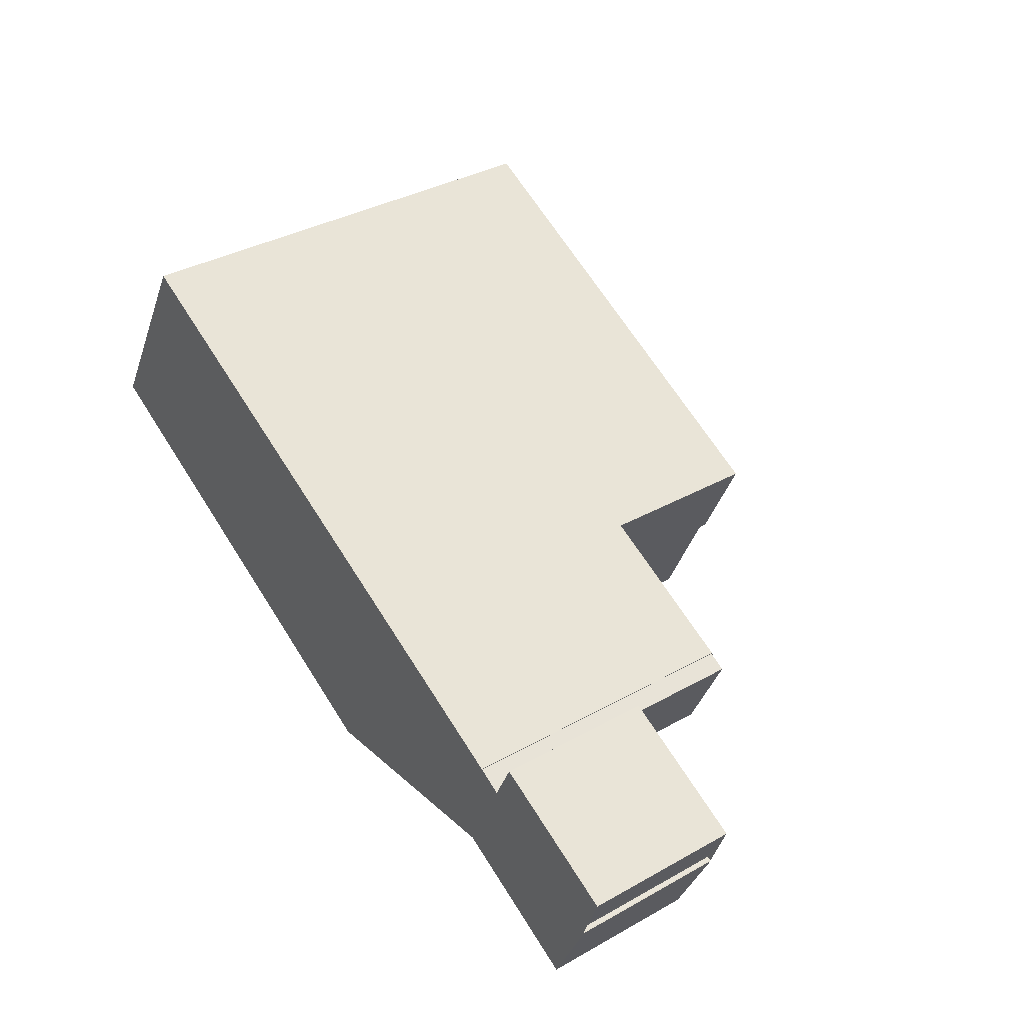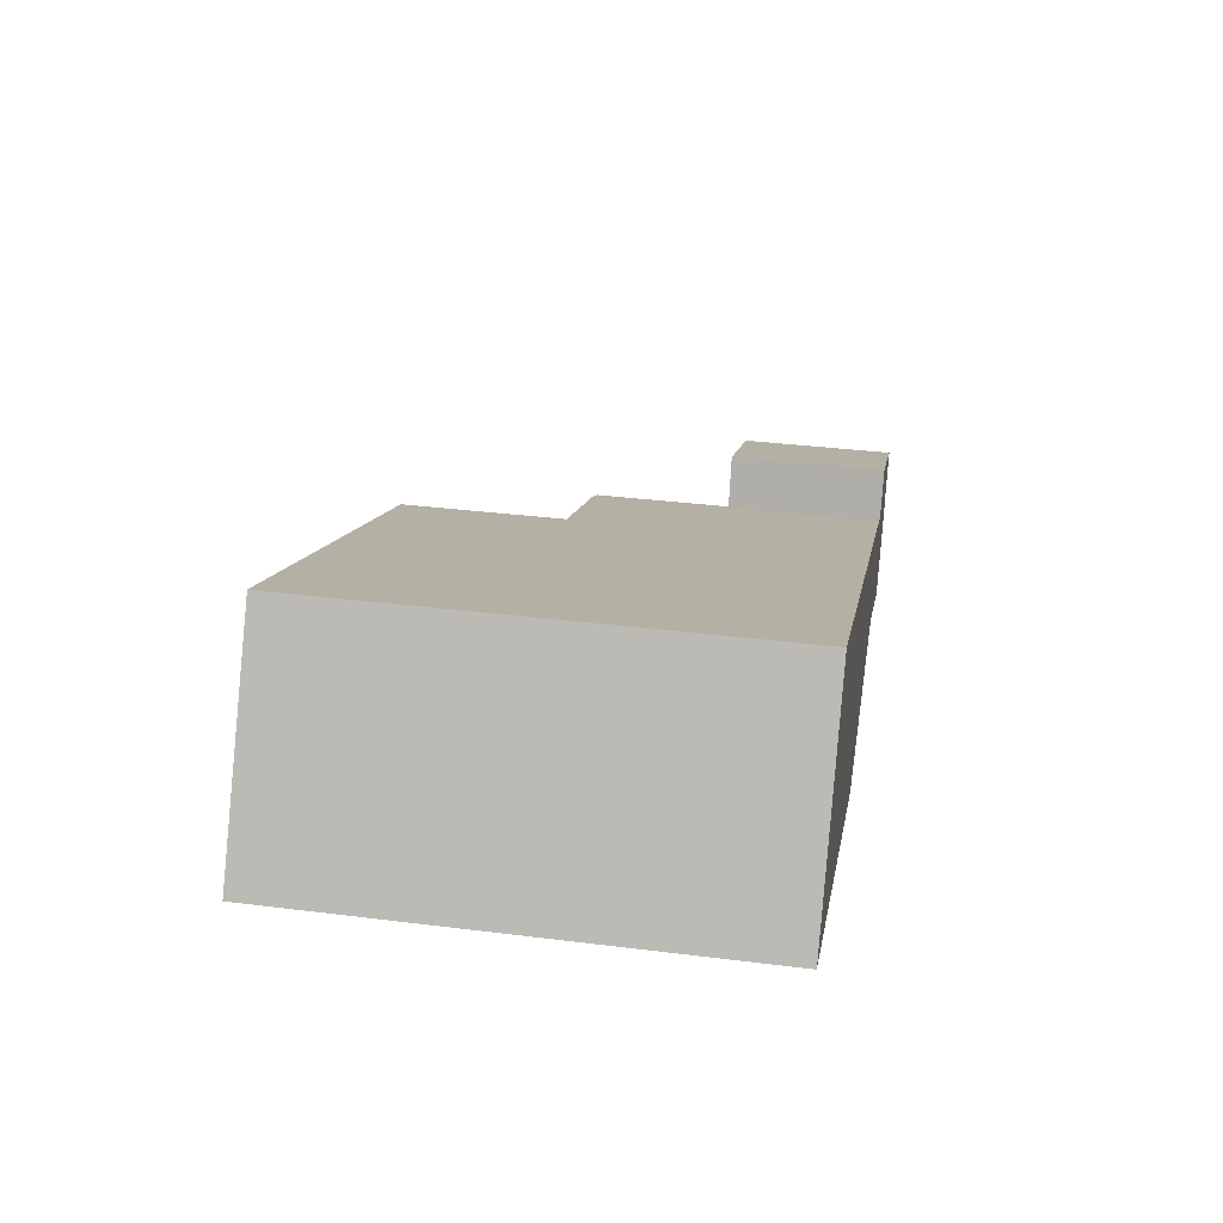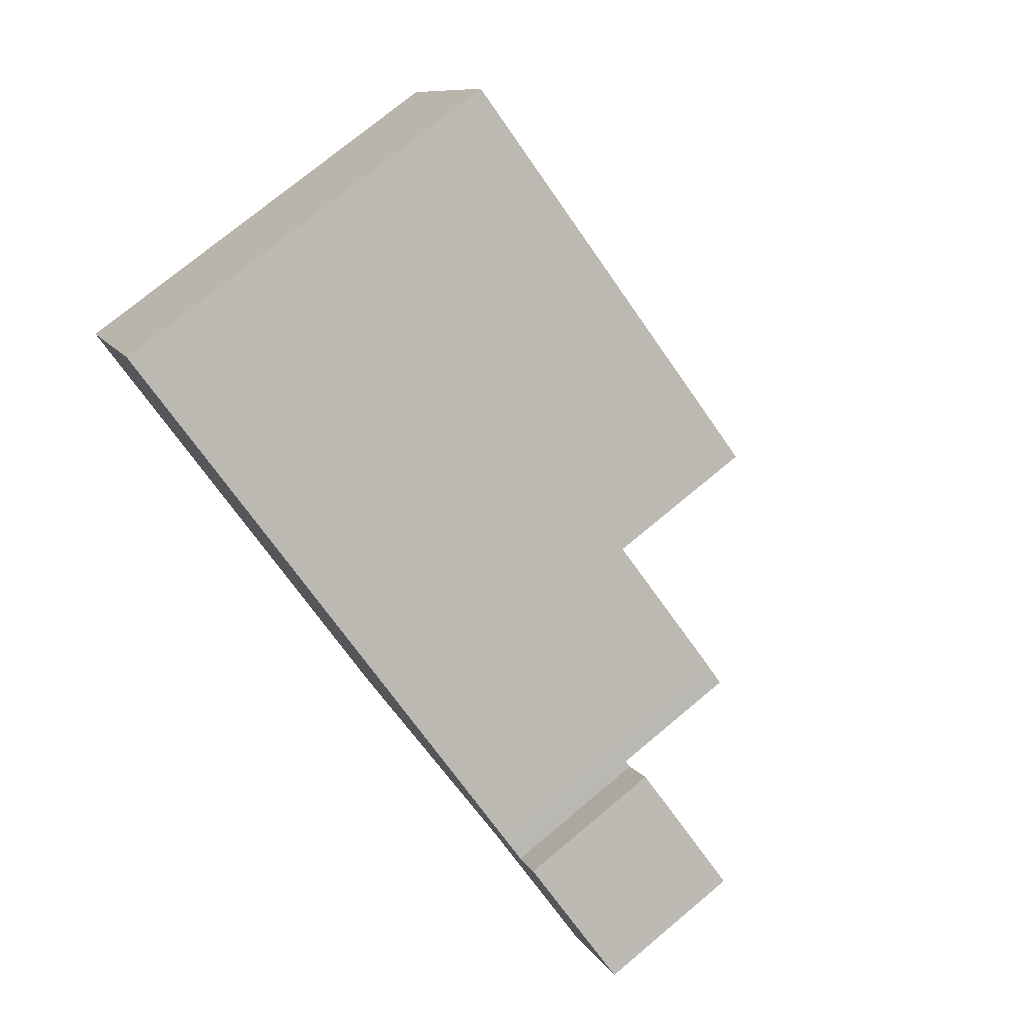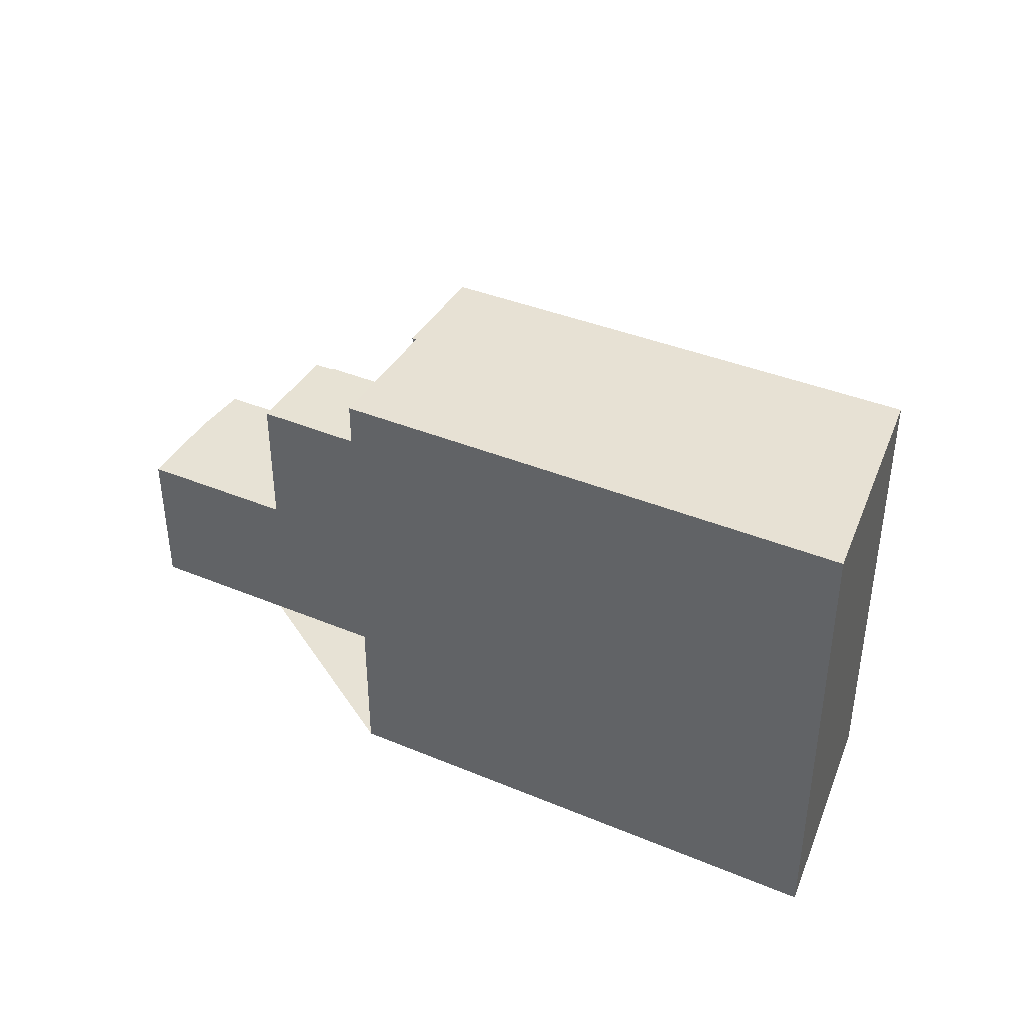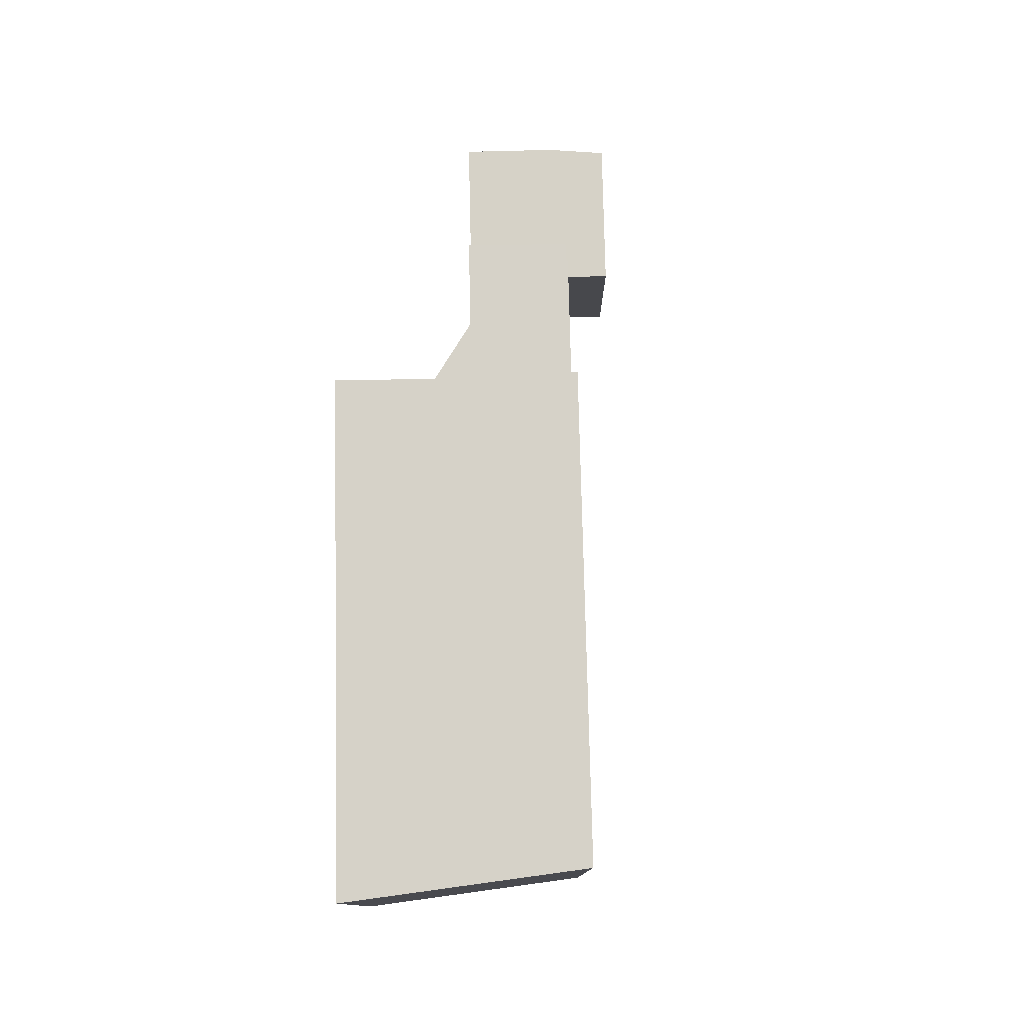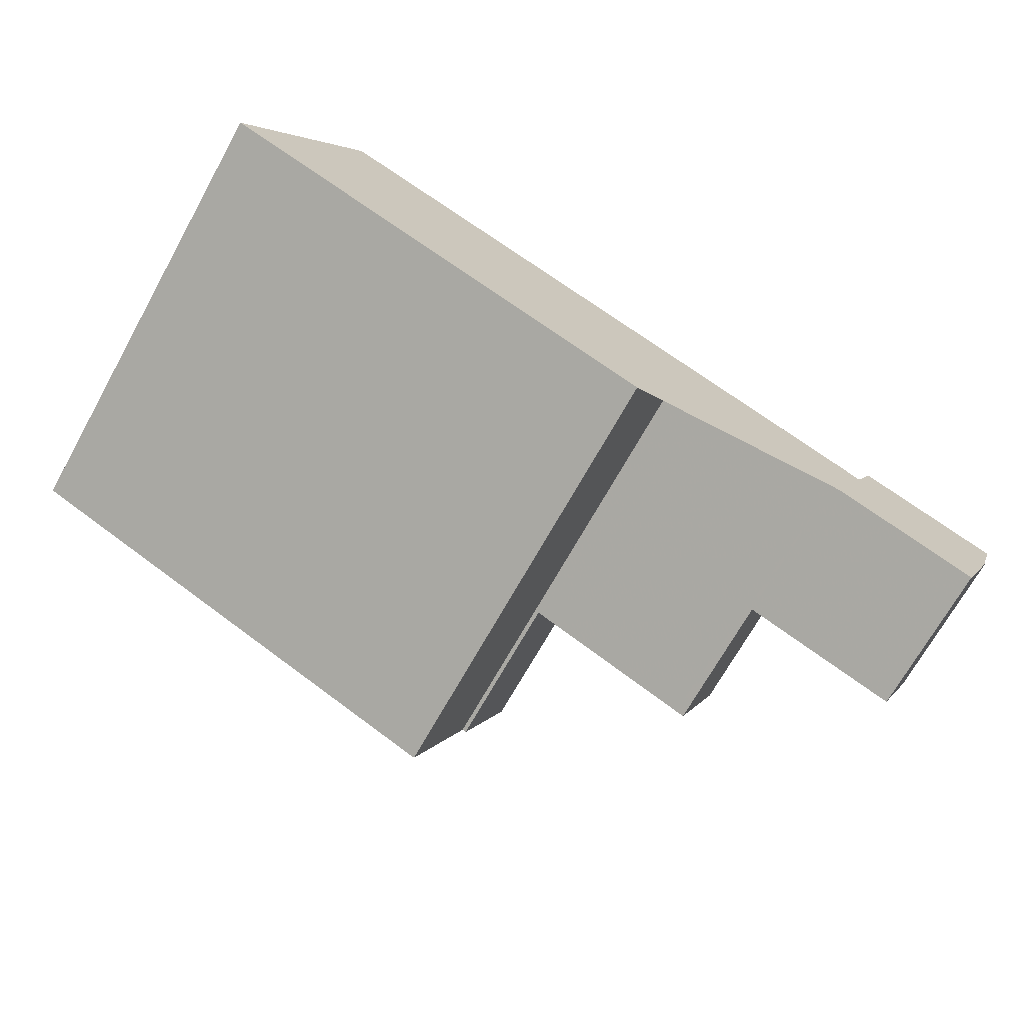
<metadata>
{"format":"obj","ext":"obj","renderer":"f3d","projection":"perspective","resolution":1024,"background":"white","views":[{"elev":36.7,"azim":-125.9,"up":"+Y"},{"elev":35.3,"azim":99.4,"up":"+Y"},{"elev":76.3,"azim":-129.6,"up":"+Y"},{"elev":40.1,"azim":51.5,"up":"+Z"},{"elev":78.3,"azim":113.1,"up":"+Z"},{"elev":-70.8,"azim":150.7,"up":"+Y"}]}
</metadata>
<code>
v 152.7 -1906 9.633
v 155.3 -1910 9.671
v 145.6 -1915 9.601
v 144.5 -1912 9.582
v 136.7 -1913 3.27
v 136.8 -1913 3.27
v 136.8 -1913 3.27
v 136.8 -1913 3.271
v 136.4 -1912 3.282
v 139.3 -1911 3.29
v 139.7 -1912 3.279
v 137.6 -1915 3.247
v 140.2 -1912 6.152
v 140.2 -1912 6.152
v 155.3 -1910 9.671
v 152.7 -1906 9.633
v 153.2 -1907 9.641
v 153.2 -1907 9.641
v 152.6 -1907 9.636
v 154.2 -1911 9.663
v 152.2 -1906 9.629
v 154.5 -1911 9.665
v 153.4 -1909 9.649
v 152.4 -1907 9.635
v 151.9 -1906 9.627
v 144.4 -1912 9.581
v 143.5 -1910 9.566
v 137.1 -1914 3.261
v 139.8 -1912 3.279
v 139.3 -1911 3.289
v 139.3 -1911 3.29
v 140.8 -1914 3.255
v 139.9 -1912 3.279
v 143.5 -1910 6.145
v 144.4 -1912 6.165
v 139.9 -1912 6.153
v 140.8 -1914 6.172
v 140.3 -1913 6.162
v 144.4 -1912 6.165
v 143.5 -1910 6.145
v 140.8 -1914 6.172
v 139.9 -1912 6.153
v 143.9 -1911 9.573
v 143.9 -1911 6.154
v 140.3 -1913 6.161
v 140.3 -1913 3.269
v 143.9 -1911 6.154
v 140.3 -1913 6.161
v 140.1 -1912 6.157
v 140.1 -1912 3.273
v 140.3 -1913 6.161
v 140.1 -1912 6.157
v 141 -1914 6.172
v 143.9 -1911 9.573
v 144.4 -1912 9.581
v 143.5 -1910 9.566
v 139.9 -1912 3.279
v 140.1 -1912 3.273
v 140.3 -1913 3.269
v 140.8 -1914 3.255
v 155.3 -1910 9.671
v 155.3 -1910 9.671
v 154.5 -1911 9.665
v 154.2 -1911 9.663
v 145.6 -1915 9.601
v 137.3 -1914 3.261
v 137.8 -1915 3.248
v 136.5 -1912 3.283
v 153.3 -1907 9.642
v 153.3 -1907 9.642
v 152.7 -1907 9.637
v 144 -1911 6.155
v 144 -1911 9.574
v 152.5 -1907 9.636
v 137.4 -1914 3.26
v 140.3 -1913 3.267
v 137.2 -1914 3.259
v 144 -1911 9.574
v 144 -1911 6.155
v 140.3 -1913 6.162
v 140.3 -1913 3.267
v 140.4 -1913 6.162
v 151.9 -1908 9.632
v 153.5 -1911 9.658
v 151.9 -1907 9.631
v 153.5 -1911 9.658
v 151.5 -1907 9.624
v 153.7 -1907 9.647
v 153.6 -1908 9.647
v 152.9 -1908 9.642
v 144.2 -1912 6.161
v 152.2 -1908 9.636
v 144.2 -1912 9.578
v 140.6 -1913 3.26
v 137.6 -1915 3.253
v 152.8 -1908 9.641
v 137.4 -1915 3.252
v 140.6 -1913 6.168
v 144.2 -1912 9.578
v 144.2 -1912 6.161
v 140.6 -1913 6.168
v 140.6 -1913 3.26
v 140.7 -1913 6.168
v 155.2 -1910 9.67
v 155.2 -1910 9.67
v 154.5 -1909 9.66
v 154.6 -1909 9.661
v 137 -1913 3.269
v 139.9 -1912 3.277
v 152.9 -1906 9.636
v 152.9 -1906 9.636
v 143.6 -1910 9.568
v 152 -1907 9.629
v 152.3 -1906 9.632
v 143.6 -1910 6.147
v 140 -1912 6.155
v 140 -1912 3.277
v 136.8 -1913 3.269
v 140 -1912 3.277
v 140 -1912 6.155
v 143.6 -1910 6.147
v 143.6 -1910 9.568
v 151.6 -1907 9.626
v 152.9 -1906 9.636
v 152.7 -1906 9.633
v 152.7 -1906 0
v 152.9 -1906 0
v 155.3 -1910 9.671
v 155.3 -1910 9.671
v 155.3 -1910 0
v 155.3 -1910 0
v 145.6 -1915 9.601
v 145.6 -1915 9.601
v 145.6 -1915 0
v 145.6 -1915 0
v 144.4 -1912 9.581
v 144.5 -1912 9.582
v 144.5 -1912 0
v 144.4 -1912 0
v 136.8 -1913 3.27
v 136.7 -1913 3.27
v 136.7 -1913 0
v 136.8 -1913 4.441e-16
v 136.8 -1913 3.27
v 136.8 -1913 3.27
v 136.8 -1913 4.441e-16
v 136.8 -1913 0
v 136.8 -1913 3.271
v 136.8 -1913 3.27
v 136.8 -1913 0
v 136.8 -1913 -4.441e-16
v 136.4 -1912 3.282
v 136.8 -1913 3.271
v 136.8 -1913 -4.441e-16
v 136.4 -1912 0
v 136.5 -1912 3.283
v 136.4 -1912 3.282
v 136.4 -1912 0
v 136.5 -1912 4.441e-16
v 139.3 -1911 3.289
v 139.3 -1911 3.29
v 139.3 -1911 4.441e-16
v 139.3 -1911 -4.441e-16
v 139.8 -1912 3.279
v 139.7 -1912 3.279
v 139.7 -1912 0
v 139.8 -1912 4.441e-16
v 137.4 -1915 3.252
v 137.6 -1915 3.247
v 137.6 -1915 0
v 137.4 -1915 0
v 140.2 -1912 6.152
v 140.2 -1912 6.152
v 140.2 -1912 -8.882e-16
v 140.2 -1912 0
v 143.5 -1910 6.145
v 140.2 -1912 6.152
v 140.2 -1912 0
v 143.5 -1910 -8.882e-16
v 155.2 -1910 9.67
v 155.3 -1910 9.671
v 155.3 -1910 0
v 155.2 -1910 0
v 152.7 -1906 9.633
v 152.7 -1906 9.633
v 152.7 -1906 0
v 152.7 -1906 0
v 153.3 -1907 9.642
v 153.2 -1907 9.641
v 153.2 -1907 0
v 153.3 -1907 0
v 153.5 -1911 9.658
v 154.2 -1911 9.663
v 154.2 -1911 -1.776e-15
v 153.5 -1911 0
v 152.7 -1906 9.633
v 152.2 -1906 9.629
v 152.2 -1906 0
v 152.7 -1906 0
v 154.2 -1911 9.663
v 154.5 -1911 9.665
v 154.5 -1911 0
v 154.2 -1911 -1.776e-15
v 152.2 -1906 9.629
v 151.9 -1906 9.627
v 151.9 -1906 0
v 152.2 -1906 0
v 136.8 -1913 3.269
v 137.1 -1914 3.261
v 137.1 -1914 4.441e-16
v 136.8 -1913 0
v 139.9 -1912 3.279
v 139.8 -1912 3.279
v 139.8 -1912 4.441e-16
v 139.9 -1912 0
v 139.7 -1912 3.279
v 139.3 -1911 3.289
v 139.3 -1911 -4.441e-16
v 139.7 -1912 0
v 139.3 -1911 3.29
v 139.3 -1911 3.29
v 139.3 -1911 0
v 139.3 -1911 4.441e-16
v 141 -1914 6.172
v 144.4 -1912 6.165
v 144.4 -1912 0
v 141 -1914 0
v 140.2 -1912 6.152
v 139.9 -1912 6.153
v 139.9 -1912 0
v 140.2 -1912 -8.882e-16
v 140.8 -1914 6.172
v 141 -1914 6.172
v 141 -1914 0
v 140.8 -1914 8.882e-16
v 151.5 -1907 9.624
v 143.5 -1910 9.566
v 143.5 -1910 0
v 151.5 -1907 0
v 137.8 -1915 3.248
v 140.8 -1914 3.255
v 140.8 -1914 0
v 137.8 -1915 4.441e-16
v 155.3 -1910 9.671
v 155.3 -1910 9.671
v 155.3 -1910 0
v 155.3 -1910 0
v 144.5 -1912 9.582
v 145.6 -1915 9.601
v 145.6 -1915 0
v 144.5 -1912 0
v 137.6 -1915 3.247
v 137.8 -1915 3.248
v 137.8 -1915 4.441e-16
v 137.6 -1915 0
v 139.3 -1911 3.29
v 136.5 -1912 3.283
v 136.5 -1912 4.441e-16
v 139.3 -1911 0
v 153.7 -1907 9.647
v 153.3 -1907 9.642
v 153.3 -1907 0
v 153.7 -1907 0
v 137.1 -1914 3.261
v 137.2 -1914 3.259
v 137.2 -1914 4.441e-16
v 137.1 -1914 4.441e-16
v 145.6 -1915 9.601
v 153.5 -1911 9.658
v 153.5 -1911 0
v 145.6 -1915 0
v 151.9 -1906 9.627
v 151.5 -1907 9.624
v 151.5 -1907 0
v 151.9 -1906 0
v 154.5 -1909 9.66
v 153.7 -1907 9.647
v 153.7 -1907 0
v 154.5 -1909 0
v 137.2 -1914 3.259
v 137.4 -1915 3.252
v 137.4 -1915 0
v 137.2 -1914 4.441e-16
v 154.5 -1911 9.665
v 155.2 -1910 9.67
v 155.2 -1910 0
v 154.5 -1911 0
v 155.3 -1910 9.671
v 154.5 -1909 9.66
v 154.5 -1909 0
v 155.3 -1910 0
v 153.2 -1907 9.641
v 152.9 -1906 9.636
v 152.9 -1906 0
v 153.2 -1907 0
v 136.7 -1913 3.27
v 136.8 -1913 3.269
v 136.8 -1913 0
v 136.7 -1913 0
v 136.7 -1913 0
v 136.8 -1913 0
v 136.8 -1913 0
v 136.8 -1913 0
v 136.4 -1912 0
v 139.3 -1911 0
v 139.7 -1912 0
v 140.2 -1912 0
v 140.2 -1912 0
v 152.7 -1906 0
v 155.3 -1910 0
v 145.6 -1915 0
v 144.5 -1912 0
v 137.6 -1915 0
f 111 18 17 110
f 114 19 24 113
f 96 74 71 90
f 62 2 15 61
f 105 22 63 104
f 110 17 19 114
f 63 22 20 64
f 112 43 44 115
f 117 58 109
f 97 77 75 95
f 31 10 30
f 108 66 28 118
f 121 47 51 52 120
f 116 49 50 119
f 100 79 78 99
f 103 82 72 91
f 102 81 80 101
f 51 48 52
f 49 45 46 50
f 98 38 82 103
f 86 3 65 84
f 123 85 54 122
f 89 69 70 88
f 90 71 69 89
f 64 23 63
f 93 73 83 92
f 95 75 76 94
f 109 58 59 66 108
f 69 17 18 70
f 71 19 17 69
f 83 73 54 85
f 75 66 59 76
f 74 24 19 71
f 77 28 66 75
f 79 44 43 78
f 82 51 47 72
f 81 46 45 80
f 38 48 51 82
f 92 83 74 96
f 85 24 74 83
f 84 64 20 86
f 113 24 85 123
f 107 89 88 106
f 104 63 23 90 89 107
f 92 84 65 4 55 93
f 94 60 67 95
f 96 23 64 84 92
f 90 23 96
f 95 67 12 97
f 99 26 39 100
f 91 35 53 103
f 101 41 32 102
f 103 53 37 98
f 104 61 15 105
f 106 62 61 107
f 107 61 104
f 108 68 31 30 11 29 109
f 110 16 1 111
f 113 25 21 114
f 114 21 16 110
f 115 40 27 112
f 109 29 57 117
f 118 5 6 7 8 9 68 108
f 120 36 13 14 34 121
f 119 33 42 116
f 122 56 87 123
f 123 87 25 113
f 125 126 127 124
f 129 130 131 128
f 133 134 135 132
f 137 138 139 136
f 141 142 143 140
f 145 146 147 144
f 149 150 151 148
f 153 154 155 152
f 157 158 159 156
f 161 162 163 160
f 165 166 167 164
f 169 170 171 168
f 173 174 175 172
f 177 178 179 176
f 181 182 183 180
f 185 186 187 184
f 189 190 191 188
f 193 194 195 192
f 197 198 199 196
f 201 202 203 200
f 205 206 207 204
f 209 210 211 208
f 213 214 215 212
f 217 218 219 216
f 221 222 223 220
f 225 226 227 224
f 229 230 231 228
f 233 234 235 232
f 237 238 239 236
f 241 242 243 240
f 245 246 247 244
f 249 250 251 248
f 253 254 255 252
f 257 258 259 256
f 261 262 263 260
f 265 266 267 264
f 269 270 271 268
f 273 274 275 272
f 277 278 279 276
f 281 282 283 280
f 285 286 287 284
f 289 290 291 288
f 293 294 295 292
f 297 298 299 296
f 301 302 303 304 305 306 307 308 309 310 311 312 313 300

</code>
